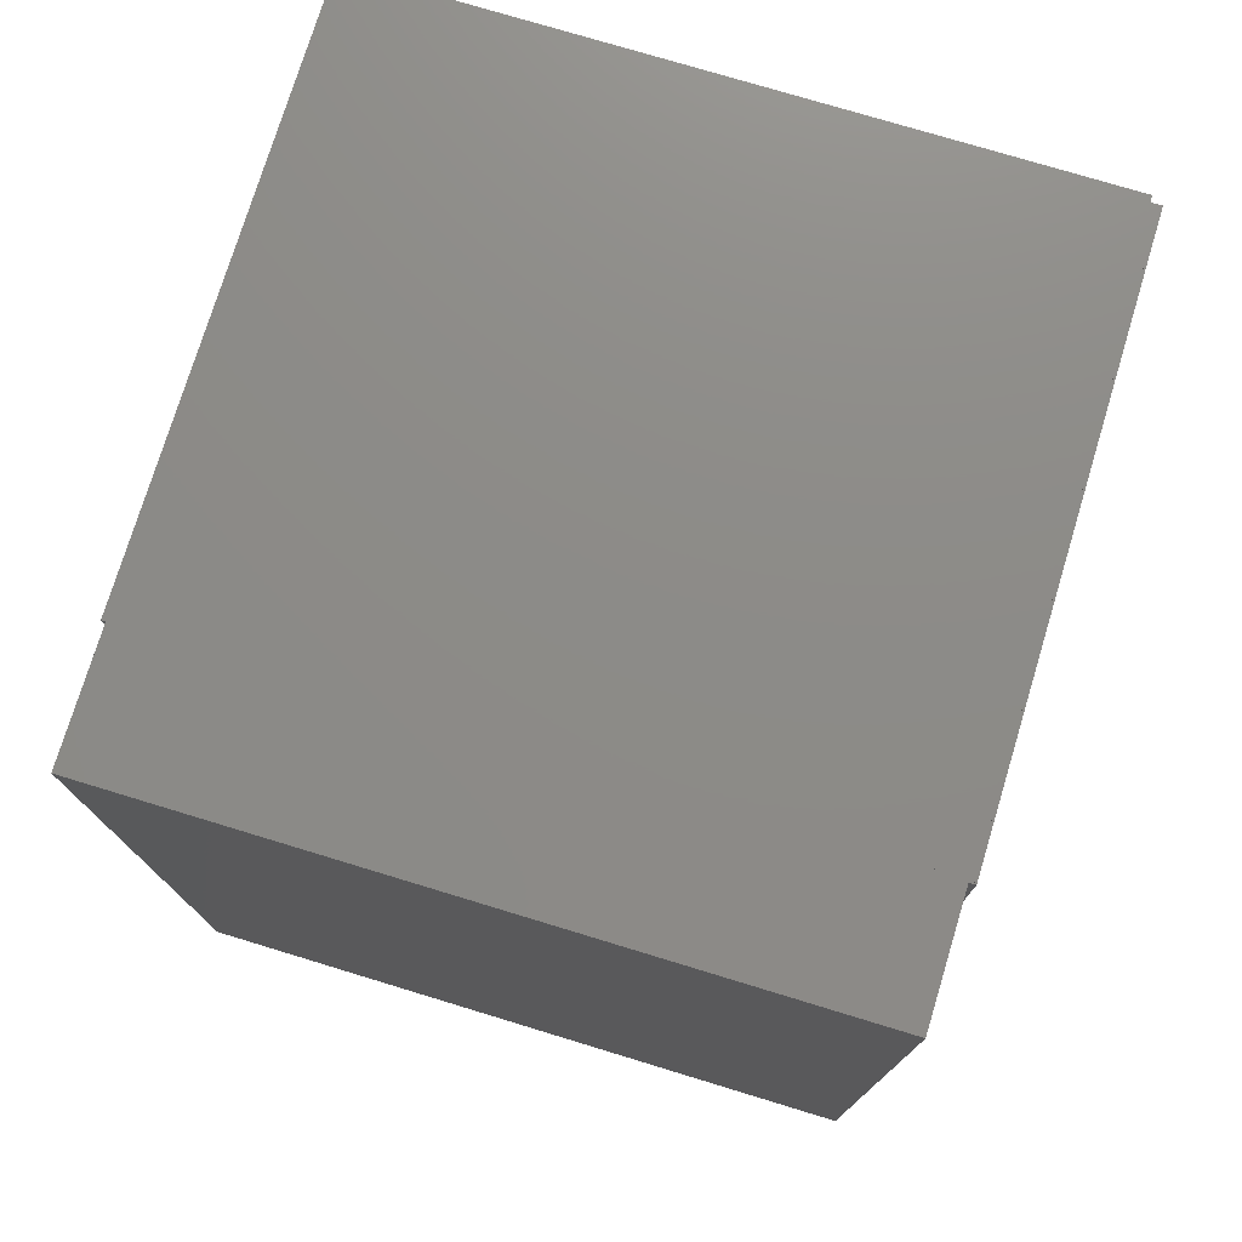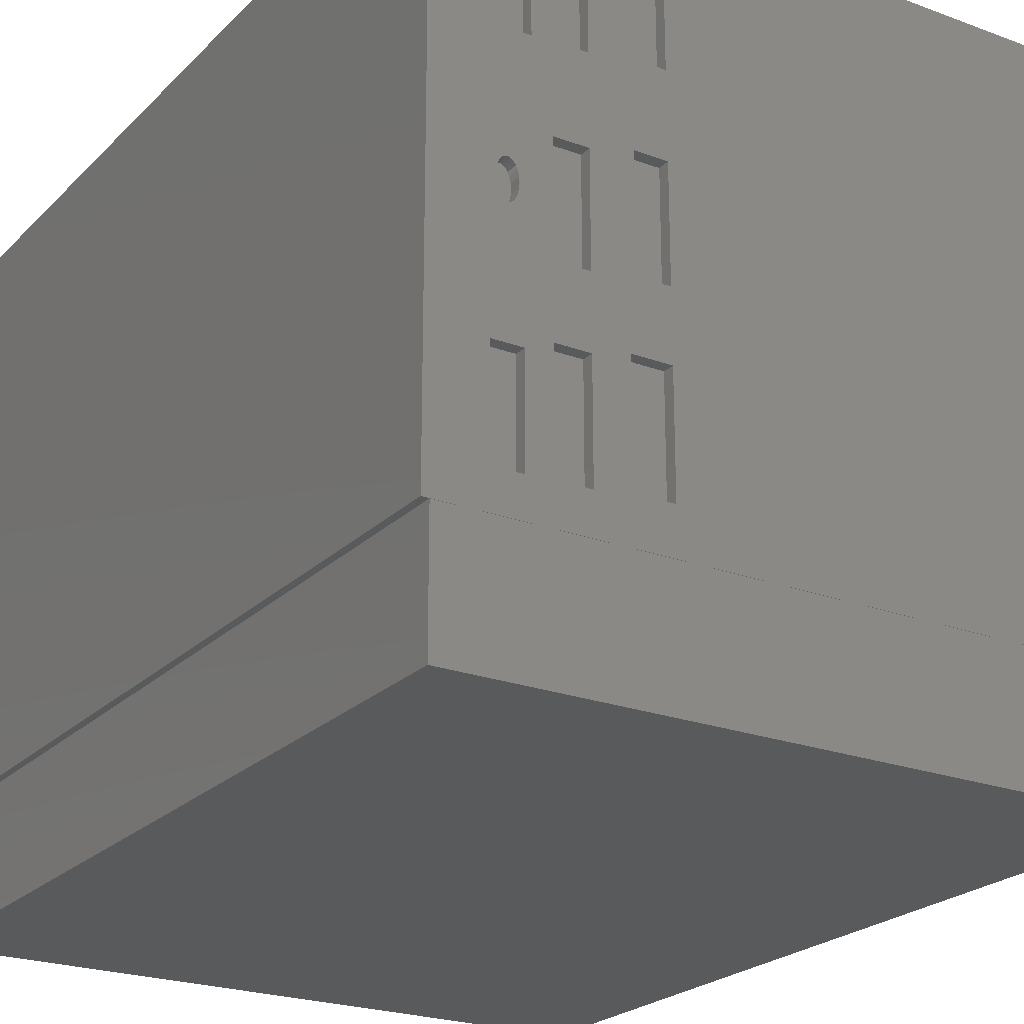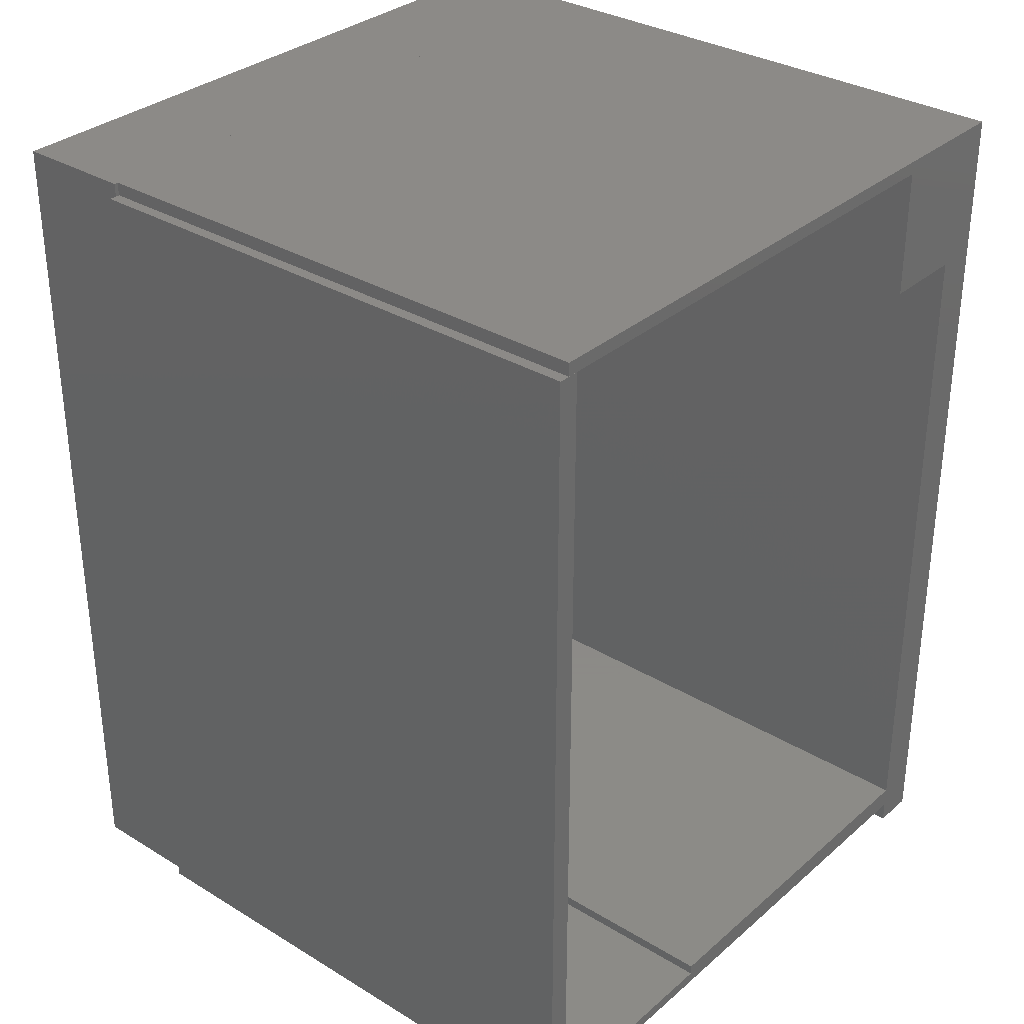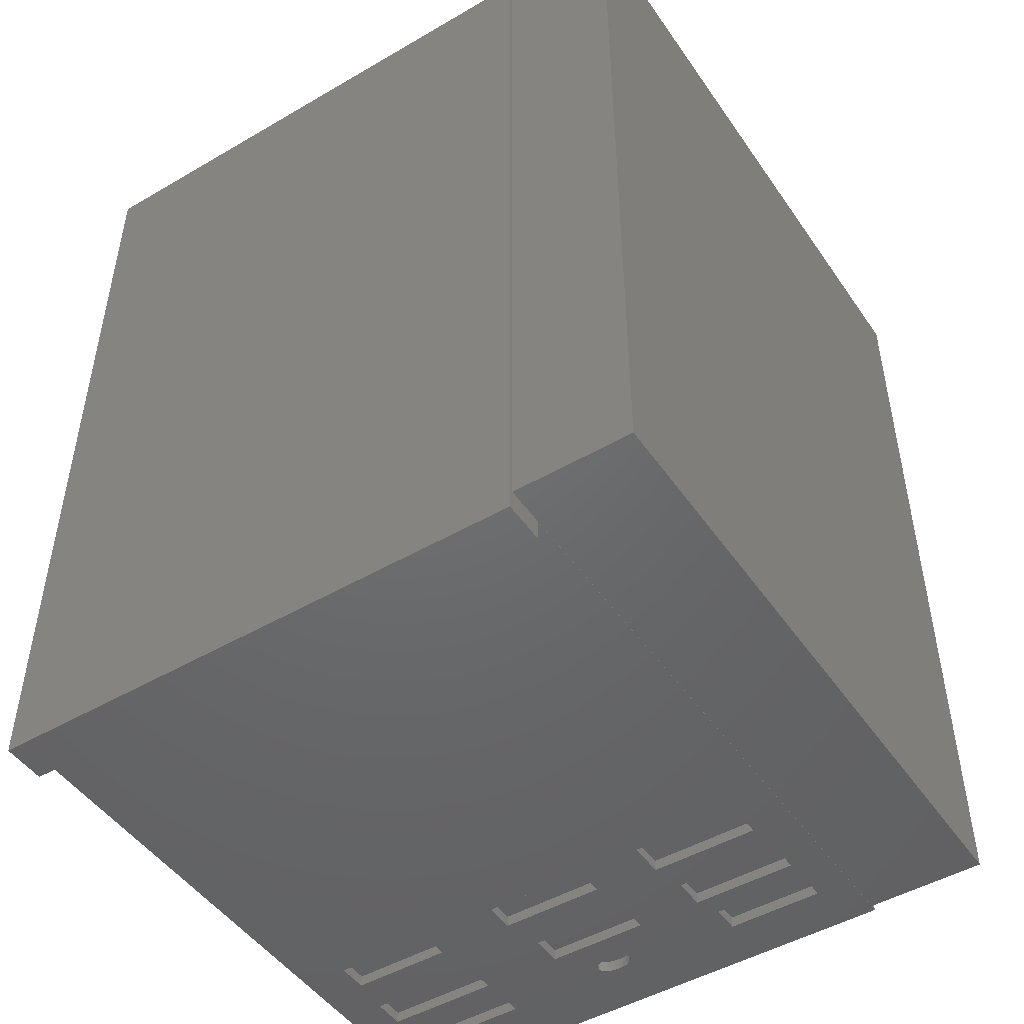
<metadata>
{"format":"stl","ext":"stl","renderer":"f3d","projection":"perspective","resolution":1024,"background":"white","views":[{"elev":75.9,"azim":-163.1,"up":"+Y"},{"elev":-23.2,"azim":-32.2,"up":"+Z"},{"elev":32.4,"azim":-49.8,"up":"+Y"},{"elev":-48.2,"azim":123.1,"up":"+Y"}]}
</metadata>
<code>
# stl→obj: 189 verts, 474 faces
v 3.407e+04 1.357e+04 2.266e+04
v 3.422e+04 1.357e+04 2.22e+04
v 3.407e+04 1.357e+04 2.217e+04
v 3.422e+04 1.357e+04 2.27e+04
v 3.38e+04 1.357e+04 2.261e+04
v 3.391e+04 1.357e+04 2.217e+04
v 3.38e+04 1.357e+04 2.216e+04
v 3.391e+04 1.357e+04 2.266e+04
v 3.407e+04 1.357e+04 2.435e+04
v 3.425e+04 1.357e+04 2.386e+04
v 3.407e+04 1.357e+04 2.382e+04
v 3.425e+04 1.357e+04 2.433e+04
v 3.439e+04 1.357e+04 2.433e+04
v 3.362e+04 1.357e+04 2.2e+04
v 3.367e+04 1.357e+04 2.216e+04
v 3.452e+04 1.357e+04 2.2e+04
v 3.362e+04 1.357e+04 2.455e+04
v 3.367e+04 1.357e+04 2.261e+04
v 3.369e+04 1.357e+04 2.322e+04
v 3.369e+04 1.357e+04 2.32e+04
v 3.369e+04 1.357e+04 2.318e+04
v 3.37e+04 1.357e+04 2.316e+04
v 3.371e+04 1.357e+04 2.315e+04
v 3.391e+04 1.357e+04 2.297e+04
v 3.439e+04 1.357e+04 2.27e+04
v 3.372e+04 1.357e+04 2.314e+04
v 3.373e+04 1.357e+04 2.314e+04
v 3.369e+04 1.357e+04 2.325e+04
v 3.369e+04 1.357e+04 2.327e+04
v 3.37e+04 1.357e+04 2.328e+04
v 3.371e+04 1.357e+04 2.33e+04
v 3.372e+04 1.357e+04 2.331e+04
v 3.369e+04 1.357e+04 2.381e+04
v 3.373e+04 1.357e+04 2.331e+04
v 3.391e+04 1.357e+04 2.344e+04
v 3.407e+04 1.357e+04 2.344e+04
v 3.425e+04 1.357e+04 2.349e+04
v 3.369e+04 1.357e+04 2.433e+04
v 3.383e+04 1.357e+04 2.433e+04
v 3.391e+04 1.357e+04 2.435e+04
v 3.439e+04 1.357e+04 2.22e+04
v 3.452e+04 1.357e+04 2.455e+04
v 3.439e+04 1.357e+04 2.3e+04
v 3.407e+04 1.357e+04 2.297e+04
v 3.425e+04 1.357e+04 2.3e+04
v 3.439e+04 1.357e+04 2.349e+04
v 3.439e+04 1.357e+04 2.386e+04
v 3.383e+04 1.357e+04 2.381e+04
v 3.391e+04 1.357e+04 2.382e+04
v 3.377e+04 1.357e+04 2.316e+04
v 3.376e+04 1.357e+04 2.315e+04
v 3.375e+04 1.357e+04 2.314e+04
v 3.378e+04 1.357e+04 2.318e+04
v 3.378e+04 1.357e+04 2.32e+04
v 3.378e+04 1.357e+04 2.322e+04
v 3.378e+04 1.357e+04 2.325e+04
v 3.378e+04 1.357e+04 2.327e+04
v 3.377e+04 1.357e+04 2.328e+04
v 3.376e+04 1.357e+04 2.33e+04
v 3.375e+04 1.357e+04 2.331e+04
v 3.407e+04 1.351e+04 2.435e+04
v 3.425e+04 1.351e+04 2.386e+04
v 3.407e+04 1.351e+04 2.382e+04
v 3.425e+04 1.351e+04 2.433e+04
v 3.439e+04 1.351e+04 2.433e+04
v 3.362e+04 1.351e+04 2.455e+04
v 3.367e+04 1.351e+04 2.216e+04
v 3.362e+04 1.351e+04 2.2e+04
v 3.367e+04 1.351e+04 2.261e+04
v 3.369e+04 1.351e+04 2.322e+04
v 3.369e+04 1.351e+04 2.32e+04
v 3.38e+04 1.351e+04 2.261e+04
v 3.369e+04 1.351e+04 2.318e+04
v 3.37e+04 1.351e+04 2.316e+04
v 3.391e+04 1.351e+04 2.266e+04
v 3.371e+04 1.351e+04 2.315e+04
v 3.407e+04 1.351e+04 2.266e+04
v 3.391e+04 1.351e+04 2.297e+04
v 3.422e+04 1.351e+04 2.27e+04
v 3.439e+04 1.351e+04 2.27e+04
v 3.372e+04 1.351e+04 2.314e+04
v 3.373e+04 1.351e+04 2.314e+04
v 3.369e+04 1.351e+04 2.325e+04
v 3.369e+04 1.351e+04 2.327e+04
v 3.37e+04 1.351e+04 2.328e+04
v 3.371e+04 1.351e+04 2.33e+04
v 3.372e+04 1.351e+04 2.331e+04
v 3.369e+04 1.351e+04 2.381e+04
v 3.373e+04 1.351e+04 2.331e+04
v 3.391e+04 1.351e+04 2.344e+04
v 3.407e+04 1.351e+04 2.344e+04
v 3.425e+04 1.351e+04 2.349e+04
v 3.439e+04 1.351e+04 2.349e+04
v 3.369e+04 1.351e+04 2.433e+04
v 3.383e+04 1.351e+04 2.433e+04
v 3.391e+04 1.351e+04 2.435e+04
v 3.452e+04 1.351e+04 2.455e+04
v 3.452e+04 1.351e+04 2.2e+04
v 3.439e+04 1.351e+04 2.22e+04
v 3.407e+04 1.351e+04 2.217e+04
v 3.38e+04 1.351e+04 2.216e+04
v 3.422e+04 1.351e+04 2.22e+04
v 3.439e+04 1.351e+04 2.3e+04
v 3.407e+04 1.351e+04 2.297e+04
v 3.425e+04 1.351e+04 2.3e+04
v 3.439e+04 1.351e+04 2.386e+04
v 3.383e+04 1.351e+04 2.381e+04
v 3.391e+04 1.351e+04 2.382e+04
v 3.377e+04 1.351e+04 2.316e+04
v 3.376e+04 1.351e+04 2.315e+04
v 3.375e+04 1.351e+04 2.314e+04
v 3.378e+04 1.351e+04 2.318e+04
v 3.378e+04 1.351e+04 2.32e+04
v 3.378e+04 1.351e+04 2.322e+04
v 3.378e+04 1.351e+04 2.325e+04
v 3.378e+04 1.351e+04 2.327e+04
v 3.377e+04 1.351e+04 2.328e+04
v 3.376e+04 1.351e+04 2.33e+04
v 3.375e+04 1.351e+04 2.331e+04
v 3.391e+04 1.351e+04 2.217e+04
v 3.632e+04 1.361e+04 2.2e+04
v 3.452e+04 1.361e+04 2.2e+04
v 3.632e+04 1.351e+04 2.2e+04
v 3.632e+04 1.361e+04 2.455e+04
v 3.452e+04 1.361e+04 2.455e+04
v 3.632e+04 1.351e+04 2.455e+04
v 3.618e+04 1.741e+04 2.2e+04
v 3.592e+04 1.681e+04 2.2e+04
v 3.592e+04 1.741e+04 2.2e+04
v 3.652e+04 1.681e+04 2.2e+04
v 3.62e+04 1.741e+04 2.2e+04
v 3.622e+04 1.741e+04 2.2e+04
v 3.624e+04 1.741e+04 2.2e+04
v 3.626e+04 1.741e+04 2.2e+04
v 3.652e+04 1.741e+04 2.2e+04
v 3.652e+04 1.691e+04 2.2e+04
v 3.652e+04 1.731e+04 2.2e+04
v 3.652e+04 1.681e+04 2.455e+04
v 3.592e+04 1.741e+04 2.455e+04
v 3.592e+04 1.681e+04 2.455e+04
v 3.618e+04 1.741e+04 2.455e+04
v 3.62e+04 1.741e+04 2.455e+04
v 3.622e+04 1.741e+04 2.455e+04
v 3.624e+04 1.741e+04 2.455e+04
v 3.626e+04 1.741e+04 2.455e+04
v 3.652e+04 1.741e+04 2.455e+04
v 3.652e+04 1.691e+04 2.455e+04
v 3.652e+04 1.731e+04 2.455e+04
v 3.632e+04 1.681e+04 2.2e+04
v 3.652e+04 1.341e+04 2.2e+04
v 3.632e+04 1.341e+04 2.2e+04
v 3.652e+04 1.341e+04 2.455e+04
v 3.632e+04 1.341e+04 2.455e+04
v 3.632e+04 1.681e+04 2.455e+04
v 3.65e+04 1.747e+04 2.2e+04
v 3.347e+04 1.741e+04 2.2e+04
v 3.347e+04 1.747e+04 2.2e+04
v 3.472e+04 1.741e+04 2.2e+04
v 3.477e+04 1.741e+04 2.2e+04
v 3.652e+04 1.747e+04 2.2e+04
v 3.472e+04 1.741e+04 2.455e+04
v 3.347e+04 1.747e+04 2.455e+04
v 3.347e+04 1.741e+04 2.455e+04
v 3.65e+04 1.747e+04 2.455e+04
v 3.477e+04 1.741e+04 2.455e+04
v 3.652e+04 1.747e+04 2.455e+04
v 3.65e+04 1.747e+04 2.145e+04
v 3.345e+04 1.351e+04 2.145e+04
v 3.345e+04 1.747e+04 2.145e+04
v 3.65e+04 1.351e+04 2.145e+04
v 3.65e+04 1.351e+04 2.2e+04
v 3.345e+04 1.747e+04 2.2e+04
v 3.345e+04 1.351e+04 2.2e+04
v 3.362e+04 1.361e+04 2.2e+04
v 3.352e+04 1.351e+04 2.2e+04
v 3.352e+04 1.361e+04 2.2e+04
v 3.352e+04 1.361e+04 2.455e+04
v 3.352e+04 1.351e+04 2.455e+04
v 3.362e+04 1.361e+04 2.455e+04
v 3.352e+04 1.741e+04 2.2e+04
v 3.351e+04 1.741e+04 2.2e+04
v 3.343e+04 1.741e+04 2.2e+04
v 3.342e+04 1.351e+04 2.2e+04
v 3.342e+04 1.741e+04 2.2e+04
v 3.342e+04 1.741e+04 2.455e+04
v 3.342e+04 1.351e+04 2.455e+04
v 3.343e+04 1.741e+04 2.455e+04
v 3.351e+04 1.741e+04 2.455e+04
v 3.352e+04 1.741e+04 2.455e+04
f 1 2 3
f 2 1 4
f 5 6 7
f 6 5 8
f 9 10 11
f 10 9 12
f 12 9 13
f 14 15 16
f 15 14 17
f 16 15 7
f 15 17 18
f 18 17 19
f 18 19 20
f 18 20 5
f 5 20 21
f 5 21 22
f 5 22 8
f 8 22 23
f 8 23 1
f 1 23 24
f 1 24 4
f 4 24 25
f 24 23 26
f 24 26 27
f 19 17 28
f 28 17 29
f 29 17 30
f 30 17 31
f 31 17 32
f 32 17 33
f 32 33 34
f 34 33 35
f 35 33 36
f 36 33 37
f 33 17 38
f 38 17 39
f 39 17 40
f 16 41 42
f 41 16 3
f 3 16 7
f 3 7 6
f 41 3 2
f 42 41 25
f 42 25 43
f 43 25 44
f 44 25 24
f 43 44 45
f 42 43 46
f 42 46 47
f 47 46 37
f 47 37 11
f 11 37 48
f 48 37 33
f 47 11 10
f 42 47 13
f 42 13 9
f 42 9 40
f 42 40 17
f 48 49 11
f 49 48 39
f 49 39 40
f 36 45 44
f 45 36 37
f 24 50 35
f 50 24 51
f 51 24 52
f 52 24 27
f 35 50 53
f 35 53 54
f 35 54 55
f 35 55 56
f 35 56 57
f 35 57 58
f 35 58 59
f 35 59 60
f 35 60 34
f 13 10 47
f 10 13 12
f 46 45 43
f 45 46 37
f 41 4 2
f 4 41 25
f 52 26 27
f 26 52 51
f 26 51 23
f 23 51 50
f 23 50 22
f 22 50 21
f 21 50 53
f 21 53 20
f 20 53 54
f 20 54 55
f 20 55 19
f 19 55 56
f 19 56 28
f 28 56 57
f 28 57 29
f 29 57 30
f 30 57 58
f 30 58 59
f 30 59 31
f 31 59 60
f 31 60 32
f 32 60 34
f 36 24 44
f 24 36 35
f 1 6 3
f 6 1 8
f 39 33 48
f 33 39 38
f 5 15 7
f 15 5 18
f 61 62 63
f 62 61 64
f 64 61 65
f 66 67 68
f 67 66 69
f 69 66 70
f 69 70 71
f 69 71 72
f 72 71 73
f 72 73 74
f 72 74 75
f 75 74 76
f 75 76 77
f 77 76 78
f 77 78 79
f 79 78 80
f 78 76 81
f 78 81 82
f 70 66 83
f 83 66 84
f 84 66 85
f 85 66 86
f 86 66 87
f 87 66 88
f 87 88 89
f 89 88 90
f 90 88 91
f 91 88 92
f 92 88 93
f 88 66 94
f 94 66 95
f 95 66 96
f 96 66 61
f 61 66 97
f 98 99 97
f 99 98 68
f 99 68 100
f 100 68 101
f 101 68 67
f 99 100 102
f 97 99 80
f 97 80 103
f 103 80 104
f 104 80 78
f 103 104 105
f 97 103 93
f 97 93 106
f 106 93 63
f 63 93 107
f 107 93 88
f 63 107 108
f 106 63 62
f 97 106 65
f 97 65 61
f 95 108 107
f 108 95 96
f 91 105 104
f 105 91 92
f 78 109 90
f 109 78 110
f 110 78 111
f 111 78 82
f 90 109 112
f 90 112 113
f 90 113 114
f 90 114 115
f 90 115 116
f 90 116 117
f 90 117 118
f 90 118 119
f 90 119 89
f 77 102 100
f 102 77 79
f 101 120 100
f 120 101 72
f 120 72 75
f 97 17 42
f 17 97 66
f 98 42 16
f 42 98 97
f 14 98 16
f 98 14 68
f 66 14 17
f 14 66 68
f 65 47 13
f 47 65 106
f 12 65 13
f 65 12 64
f 62 12 10
f 12 62 64
f 106 10 47
f 10 106 62
f 93 43 46
f 43 93 103
f 37 93 46
f 93 37 92
f 105 37 45
f 37 105 92
f 103 45 43
f 45 103 105
f 102 4 2
f 4 102 79
f 99 2 41
f 2 99 102
f 80 41 25
f 41 80 99
f 4 80 25
f 80 4 79
f 70 28 19
f 28 70 83
f 71 19 20
f 19 71 70
f 21 71 20
f 71 21 73
f 74 21 22
f 21 74 73
f 76 22 23
f 22 76 74
f 81 23 26
f 23 81 76
f 82 26 27
f 26 82 81
f 111 27 52
f 27 111 82
f 110 52 51
f 52 110 111
f 109 51 50
f 51 109 110
f 112 50 53
f 50 112 109
f 54 112 53
f 112 54 113
f 55 113 54
f 113 55 114
f 115 55 56
f 55 115 114
f 116 56 57
f 56 116 115
f 58 116 57
f 116 58 117
f 59 117 58
f 117 59 118
f 60 118 59
f 118 60 119
f 34 119 60
f 119 34 89
f 32 89 34
f 89 32 87
f 31 87 32
f 87 31 86
f 30 86 31
f 86 30 85
f 84 30 29
f 30 84 85
f 28 84 29
f 84 28 83
f 61 11 9
f 11 61 63
f 40 61 9
f 61 40 96
f 108 40 49
f 40 108 96
f 63 49 11
f 49 63 108
f 91 44 36
f 44 91 104
f 35 91 36
f 91 35 90
f 24 90 35
f 90 24 78
f 78 44 104
f 44 78 24
f 77 3 1
f 3 77 100
f 8 77 1
f 77 8 75
f 6 75 8
f 75 6 120
f 100 6 3
f 6 100 120
f 95 48 39
f 48 95 107
f 38 95 39
f 95 38 94
f 88 38 33
f 38 88 94
f 107 33 48
f 33 107 88
f 101 15 7
f 15 101 67
f 72 7 5
f 7 72 101
f 18 72 5
f 72 18 69
f 67 18 15
f 18 67 69
f 49 9 11
f 9 49 40
f 121 98 122
f 98 121 123
f 97 124 125
f 124 97 126
f 125 121 122
f 121 125 124
f 121 126 123
f 126 121 124
f 126 98 123
f 98 126 97
f 125 98 97
f 98 125 122
f 127 128 129
f 128 127 130
f 130 127 131
f 130 131 132
f 130 132 133
f 130 133 134
f 130 134 135
f 130 135 136
f 136 135 137
f 138 139 140
f 139 138 141
f 141 138 142
f 142 138 143
f 143 138 144
f 144 138 145
f 145 138 146
f 146 138 147
f 146 147 148
f 139 127 129
f 127 139 141
f 141 131 127
f 131 141 142
f 142 132 131
f 132 142 143
f 143 133 132
f 133 143 144
f 144 134 133
f 134 144 145
f 145 135 134
f 135 145 146
f 135 148 137
f 148 135 146
f 137 147 136
f 147 137 148
f 136 138 130
f 138 136 147
f 138 128 130
f 128 138 140
f 139 128 140
f 128 139 129
f 130 121 149
f 121 130 123
f 123 150 151
f 150 123 130
f 152 126 153
f 126 152 124
f 124 152 138
f 138 154 124
f 154 121 124
f 121 154 149
f 154 130 149
f 130 154 138
f 130 152 150
f 152 130 138
f 152 151 150
f 151 152 153
f 126 151 153
f 151 126 123
f 124 123 126
f 123 124 121
f 155 156 157
f 156 155 158
f 158 155 159
f 159 155 135
f 135 155 155
f 135 155 160
f 161 162 163
f 162 161 164
f 164 161 165
f 164 165 146
f 164 146 164
f 164 146 166
f 165 158 159
f 158 165 161
f 158 163 156
f 163 158 161
f 162 156 163
f 156 162 157
f 162 155 157
f 155 162 164
f 164 155 155
f 155 164 164
f 155 166 160
f 166 155 164
f 135 166 146
f 166 135 160
f 146 159 135
f 159 146 165
f 167 168 169
f 168 167 170
f 171 172 173
f 172 171 155
f 172 168 173
f 168 172 169
f 171 168 170
f 168 171 173
f 167 171 170
f 171 167 155
f 172 167 169
f 167 172 155
f 174 175 176
f 175 174 68
f 66 177 178
f 177 66 179
f 177 174 176
f 174 177 179
f 174 66 68
f 66 174 179
f 66 175 68
f 175 66 178
f 177 175 178
f 175 177 176
f 180 181 181
f 182 183 184
f 183 182 182
f 183 182 175
f 175 182 156
f 175 156 156
f 175 156 181
f 175 181 180
f 175 180 176
f 178 185 186
f 185 178 187
f 187 178 163
f 163 178 163
f 163 178 188
f 188 178 188
f 188 178 189
f 189 178 177
f 187 185 187
f 180 177 176
f 177 180 189
f 176 178 175
f 178 176 177
f 175 186 183
f 186 175 178
f 185 183 186
f 183 185 184
f 184 187 182
f 187 184 185
f 182 187 182
f 187 182 187
f 187 156 182
f 156 187 163
f 163 156 156
f 156 163 163
f 163 181 156
f 181 163 188
f 188 181 188
f 181 188 181
f 188 180 181
f 180 188 189

</code>
